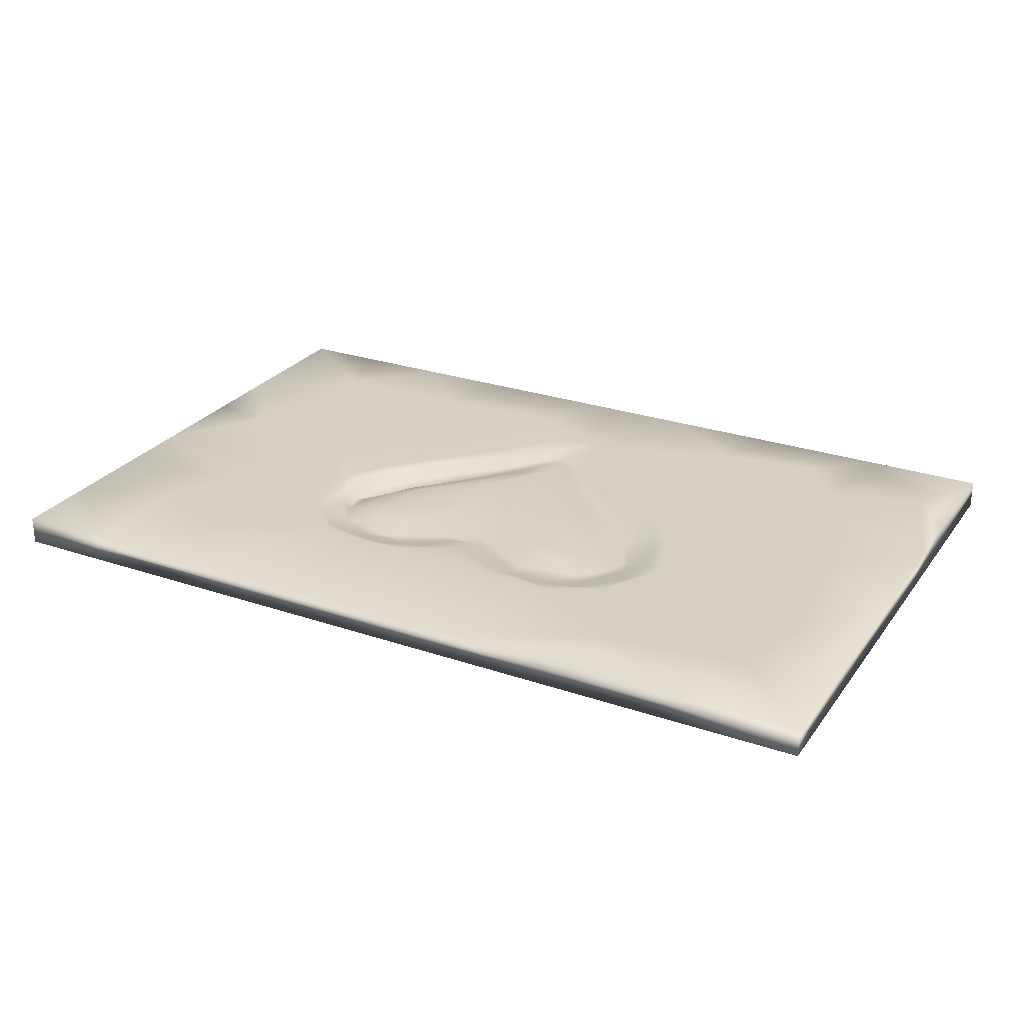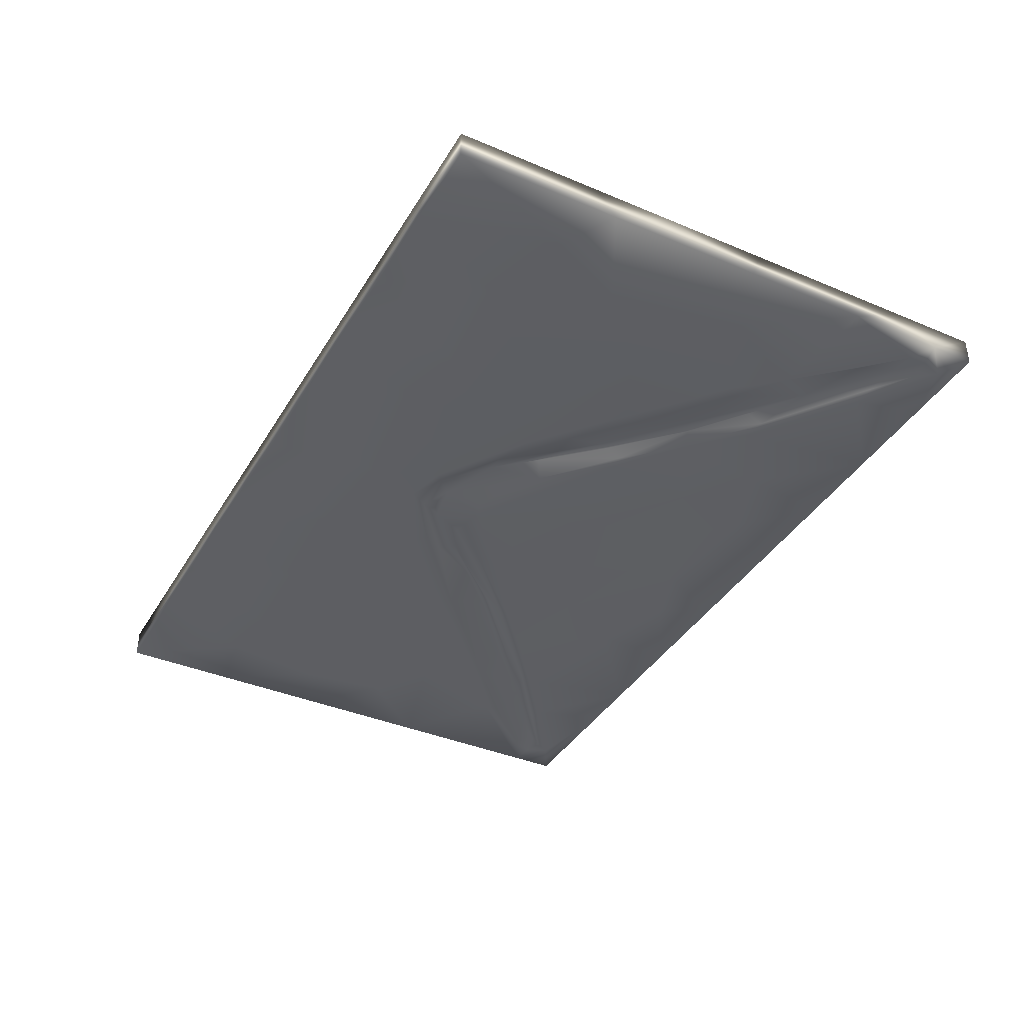
<metadata>
{"format":"obj","ext":"obj","renderer":"f3d","projection":"perspective","resolution":1024,"background":"white","views":[{"elev":26.7,"azim":-152.0,"up":"+Z"},{"elev":-38.9,"azim":62.1,"up":"+Z"}]}
</metadata>
<code>
g Letter_Letter
v 0.5 -0.1464 -0.4884 1 1 1
v 0.3828 -0.06025 -0.4884 1 1 1
v 0.4073 -0.1464 -0.4884 1 1 1
v 0.5 -0.1464 -0.5197 1 1 1
v 0.4044 -0.1464 -0.5197 1 1 1
v 0.5 0.03435 -0.5197 1 1 1
v 0.5 0.01396 -0.4884 1 1 1
v 0.3057 -0.1464 -0.5197 1 1 1
v 0.2998 -0.1464 -0.4884 1 1 1
v 0.4006 0.0886 -0.5197 1 1 1
v 0.5 0.2062 -0.5197 1 1 1
v 0.5 0.1033 -0.4884 1 1 1
v 0.5 0.2173 -0.4884 1 1 1
v 0.4277 0.1147 -0.4884 1 1 1
v 0.5 0.2948 -0.4884 1 1 1
v 0.3527 0.2944 -0.4883 1 1 1
v 0.5 0.345 -0.5197 1 1 1
v 0.425 0.2341 -0.5197 1 1 1
v 0.377 0.3337 -0.5193 1 1 1
v 0.3938 0.3684 -0.4884 1 1 1
v 0.3944 0.5 -0.4884 1 1 1
v 0.5 0.4036 -0.4884 1 1 1
v 0.5 0.5 -0.4884 1 1 1
v 0.1989 0.5 -0.5197 1 1 1
v 0.1309 0.5 -0.4884 1 1 1
v 0.2593 0.5 -0.4884 1 1 1
v 0.2984 0.5 -0.5196 1 1 1
v 0.4039 0.5 -0.5197 1 1 1
v 0.4666 0.4811 -0.5195 1 1 1
v 0.3851 0.427 -0.5196 1 1 1
v -0.09414 -0.1464 -0.5197 1 1 1
v 0.01144 -0.01247 -0.5195 1 1 1
v -0.002851 -0.1464 -0.5197 1 1 1
v -0.1896 -0.1464 -0.5197 1 1 1
v -0.09993 -0.02726 -0.5197 1 1 1
v 0.1516 -0.03145 -0.5197 1 1 1
v 0.1901 -0.1464 -0.5197 1 1 1
v 0.1003 -0.1464 -0.5197 1 1 1
v -0.2206 -0.1464 -0.4884 1 1 1
v -0.09035 -0.1464 -0.4884 1 1 1
v 0.01844 -0.1464 -0.4884 1 1 1
v 0.1725 -0.1464 -0.4884 1 1 1
v 0.08966 -0.07512 -0.4884 1 1 1
v -0.01197 -0.02976 -0.4884 1 1 1
v -0.1888 -0.07686 -0.4884 1 1 1
v -0.1587 -0.001811 -0.4884 1 1 1
v -0.1709 0.1268 -0.4885 1 1 1
v -0.2571 0.01691 -0.4884 1 1 1
v -0.5 0.2264 -0.4884 1 1 1
v -0.4283 0.3097 -0.4884 1 1 1
v -0.5 0.3361 -0.4884 1 1 1
v -0.2781 0.5 -0.5197 1 1 1
v -0.3643 0.5 -0.4884 1 1 1
v -0.2183 0.5 -0.4884 1 1 1
v -0.1034 0.5 -0.4884 1 1 1
v -0.1654 0.5 -0.5197 1 1 1
v -0.5 0.1177 -0.5197 1 1 1
v -0.5 0.2695 -0.5197 1 1 1
v -0.4237 0.184 -0.5197 1 1 1
v -0.4368 0.08895 -0.5197 1 1 1
v -0.5 0.07558 -0.4884 1 1 1
v -0.4099 0.1637 -0.4884 1 1 1
v -0.342 0.05669 -0.5197 1 1 1
v -0.421 -0.02967 -0.5197 1 1 1
v -0.5 -0.01786 -0.5197 1 1 1
v -0.5 -0.0003185 -0.4884 1 1 1
v -0.3468 -0.02782 -0.4884 1 1 1
v -0.3868 0.028 -0.4884 1 1 1
v -0.4558 -0.0638 -0.4884 1 1 1
v -0.3535 -0.0156 -0.5197 1 1 1
v -0.3612 -0.1464 -0.5197 1 1 1
v -0.5 -0.1464 -0.4884 1 1 1
v -0.5 -0.1464 -0.5197 1 1 1
v -0.3642 -0.1464 -0.4884 1 1 1
v -0.3048 -0.09049 -0.4884 1 1 1
v -0.2834 -0.1464 -0.5197 1 1 1
v -0.3578 0.2285 -0.5197 1 1 1
v -0.3947 0.3427 -0.5196 1 1 1
v -0.07433 0.4397 -0.5195 1 1 1
v -0.05182 0.5 -0.5197 1 1 1
v -0.003955 0.4154 -0.5193 1 1 1
v 0.002372 0.5 -0.4884 1 1 1
v 0.1571 0.17 -0.4999 1 1 1
v 0.1923 0.2388 -0.5034 1 1 1
v 0.141 0.1793 -0.5027 1 1 1
v 0.2264 -0.06219 -0.4884 1 1 1
v 0.221 -0.01103 -0.5197 1 1 1
v 0.5 0.4505 -0.5195 1 1 1
v 0.4735 0.4574 -0.518 1 1 1
v 0.1546 0.043 -0.5173 1 1 1
v -0.09347 0.2017 -0.5181 1 1 1
v -0.1293 0.3299 -0.5176 1 1 1
v -0.076 0.2537 -0.5179 1 1 1
v 0.03867 0.2925 -0.495 1 1 1
v 0.09888 0.317 -0.4968 1 1 1
v 0.07385 0.3234 -0.4959 1 1 1
v 0.1551 0.2738 -0.492 1 1 1
v 0.1349 0.2678 -0.4887 1 1 1
v 0.1531 0.2473 -0.4911 1 1 1
v -0.1631 0.1451 -0.4911 1 1 1
v -0.06141 0.04259 -0.4887 1 1 1
v 0.01269 0.2951 -0.4936 1 1 1
v 0.03917 0.3317 -0.49 1 1 1
v 0.001724 0.3188 -0.4887 1 1 1
v 0.131 0.343 -0.4907 1 1 1
v 0.1675 0.3457 -0.4884 1 1 1
v 0.107 0.3565 -0.4885 1 1 1
v 0.2233 0.2616 -0.4887 1 1 1
v 0.2117 0.3089 -0.4884 1 1 1
v 0.3065 0.4059 -0.4884 1 1 1
v 0.2679 0.1441 -0.4884 1 1 1
v 0.2729 0.0377 -0.4884 1 1 1
v 0.3486 0.1063 -0.4884 1 1 1
v 0.1226 0.4276 -0.5194 1 1 1
v 0.07778 0.5 -0.5196 1 1 1
v 0.1306 0.2902 -0.4908 1 1 1
v 0.08756 0.2839 -0.4893 1 1 1
v 0.05458 0.351 -0.4884 1 1 1
v -0.1319 0.3236 -0.4964 1 1 1
v -0.1642 0.312 -0.4957 1 1 1
v -0.1535 0.3016 -0.4957 1 1 1
v -0.02842 0.04593 -0.4948 1 1 1
v -0.3322 0.124 -0.5197 1 1 1
v -0.1679 0.4079 -0.5196 1 1 1
v -0.3075 0.3687 -0.5195 1 1 1
v -0.208 0.3018 -0.489 1 1 1
v -0.2164 0.2536 -0.4906 1 1 1
v -0.1932 0.2705 -0.4966 1 1 1
v 0.3295 0.1545 -0.5196 1 1 1
v 0.2733 0.03947 -0.5196 1 1 1
v 0.07308 0.06146 -0.4891 1 1 1
v 0.1479 0.1293 -0.4897 1 1 1
v 0.1028 0.1158 -0.4965 1 1 1
v 0.1531 0.3022 -0.4967 1 1 1
v 0.1268 0.3242 -0.4977 1 1 1
v 0.006821 -0.01088 -0.4907 1 1 1
v 0.02571 0.03916 -0.4943 1 1 1
v -0.00025 0.02041 -0.4958 1 1 1
v -0.08523 0.3117 -0.495 1 1 1
v -0.1118 0.286 -0.4903 1 1 1
v -0.2332 -0.0196 -0.5197 1 1 1
v 0.122 0.203 -0.4896 1 1 1
v 0.3914 0.02843 -0.4884 1 1 1
v 0.193 0.184 -0.4913 1 1 1
v -0.01595 0.2874 -0.4948 1 1 1
v 0.08885 0.3482 -0.4897 1 1 1
v 0.2025 0.2991 -0.4901 1 1 1
v 0.03203 -0.01644 -0.4885 1 1 1
v -0.144 0.1559 -0.4964 1 1 1
v -0.06469 0.106 -0.4962 1 1 1
v -0.1163 0.1554 -0.498 1 1 1
v 0.1699 0.3306 -0.4903 1 1 1
v 0.1612 0.3094 -0.4975 1 1 1
v -0.1919 0.2333 -0.5057 1 1 1
v -0.189 0.1848 -0.5146 1 1 1
v -0.3136 0.2913 -0.5174 1 1 1
v -0.02479 -0.01275 -0.4887 1 1 1
v 0.03653 0.05587 -0.5176 1 1 1
v 0.1426 0.1264 -0.5161 1 1 1
v 0.03554 0.2244 -0.4885 1 1 1
v 0.1506 -0.0111 -0.4884 1 1 1
v -0.202 0.3265 -0.4884 1 1 1
v -0.1697 0.3354 -0.4895 1 1 1
v -0.1365 0.3598 -0.4884 1 1 1
v -0.3253 0.3324 -0.4884 1 1 1
v -0.2387 0.2586 -0.4883 1 1 1
v -0.1331 0.2665 -0.4893 1 1 1
v -0.07582 0.2684 -0.4891 1 1 1
v -0.3177 0.2182 -0.4883 1 1 1
v 0.3416 -0.02774 -0.5197 1 1 1
v -0.01079 0.2097 -0.4888 1 1 1
v -0.06384 0.1812 -0.4884 1 1 1
v 0.002189 0.07835 -0.4892 1 1 1
v 0.2357 0.2058 -0.516 1 1 1
v 0.226 0.2197 -0.5134 1 1 1
v 0.3235 0.2929 -0.5185 1 1 1
v 0.04156 0.1366 -0.4886 1 1 1
v -0.119 0.3497 -0.4897 1 1 1
v -0.1733 0.2802 -0.4963 1 1 1
v -0.3222 0.1191 -0.4884 1 1 1
v 0.06491 0.3667 -0.5171 1 1 1
v -0.03938 0.3124 -0.5175 1 1 1
v -0.2772 0.302 -0.51 1 1 1
v 0.1387 0.3437 -0.5167 1 1 1
v 0.2083 0.3996 -0.5195 1 1 1
v 0.2223 0.2957 -0.516 1 1 1
v -0.1658 0.2029 -0.5026 1 1 1
v -0.1941 0.1787 -0.4907 1 1 1
v -0.06185 0.3437 -0.4898 1 1 1
v 0.3313 0.2198 -0.4884 1 1 1
v -0.05856 0.3569 -0.4884 1 1 1
v -0.4063 0.4048 -0.4884 1 1 1
v -0.2561 0.424 -0.4884 1 1 1
v 0.0667 0.1135 -0.505 1 1 1
v 0.002963 0.084 -0.5098 1 1 1
v 0.08488 0.1697 -0.5143 1 1 1
v -0.01593 0.04673 -0.4946 1 1 1
v 0.2753 0.3445 -0.5195 1 1 1
v -0.009926 0.1337 -0.5174 1 1 1
v -0.1434 0.2059 -0.494 1 1 1
v -0.1835 0.2489 -0.4992 1 1 1
v 0.1955 0.1654 -0.4885 1 1 1
v 0.2223 0.2151 -0.4886 1 1 1
v 0.0661 0.08437 -0.4974 1 1 1
v 0.1502 0.2387 -0.5157 1 1 1
v -0.1915 0.2334 -0.5014 1 1 1
v 0.03876 0.2657 -0.517 1 1 1
v 0.179 0.2756 -0.4977 1 1 1
v 0.2605 0.1492 -0.5167 1 1 1
v 0.2097 0.2319 -0.4921 1 1 1
v -0.2306 0.3085 -0.5191 1 1 1
v -0.04861 0.2918 -0.4941 1 1 1
v 0.001864 0.2626 -0.4959 1 1 1
v 0.0255 0.06435 -0.5152 1 1 1
v -0.02474 0.06547 -0.5156 1 1 1
v -0.08351 0.3281 -0.495 1 1 1
v 0.09312 0.109 -0.5146 1 1 1
v 0.01634 0.04549 -0.4949 1 1 1
v 0.1143 0.07977 -0.4884 1 1 1
v 0.00998 0.1264 -0.5161 1 1 1
v 0.05509 0.09282 -0.4976 1 1 1
v 0.1817 0.2375 -0.5019 1 1 1
v 0.02582 0.09001 -0.4909 1 1 1
v 0.2086 0.2561 -0.4928 1 1 1
v -0.2308 0.1452 -0.5194 1 1 1
v -0.2168 0.1859 -0.4885 1 1 1
v 0.1675 0.167 -0.5138 1 1 1
v -0.2084 0.0691 -0.5198 1 1 1
v -0.0972 0.08499 -0.5192 1 1 1
v 0.0288 0.08225 -0.5079 1 1 1
v 0.1635 0.2378 -0.5137 1 1 1
v 0.4391 0.002416 -0.5197 1 1 1
v -0.1399 0.2386 -0.49 1 1 1
v -0.3442 0.5 -0.5197 1 1 1
v -0.1844 0.268 -0.5165 1 1 1
v -0.008847 0.04405 -0.5187 1 1 1
v -0.2727 0.3124 -0.5102 1 1 1
v -0.3582 0.3753 -0.509 1 1 1
v 0.1954 0.2634 -0.4978 1 1 1
v -0.2934 0.2555 -0.5192 1 1 1
v -0.2097 0.2179 -0.4913 1 1 1
v -0.09249 0.1619 -0.4906 1 1 1
v -0.1944 0.1687 -0.5174 1 1 1
v 0.1666 0.2098 -0.5048 1 1 1
v 0.1055 0.1576 -0.5051 1 1 1
v 0.1544 0.2233 -0.4936 1 1 1
v 0.3346 0.2834 -0.5197 1 1 1
v 0.5 0.5 -0.5196 1 1 1
v -0.5 0.5 -0.4884 1 1 1
v -0.5 0.4501 -0.5196 1 1 1
v -0.5 0.5 -0.5195 1 1 1
v -0.3747 0.4172 -0.5194 1 1 1
v -0.4621 0.4778 -0.5192 1 1 1
v 0.4736 0.4374 -0.5189 1 1 1
v 0.4506 0.4611 -0.5179 1 1 1
v -0.4739 0.4539 -0.5179 1 1 1
v -0.4634 0.4305 -0.518 1 1 1
v 0.433 0.3973 -0.5181 1 1 1
v 0.4424 0.4403 -0.5109 1 1 1
v 0.4079 0.4301 -0.5169 1 1 1
v -0.4534 0.4607 -0.5173 1 1 1
v -0.4468 0.4438 -0.5118 1 1 1
v 0.2997 0.3511 -0.5179 1 1 1
v 0.3571 0.3738 -0.509 1 1 1
v 0.3009 0.3335 -0.5102 1 1 1
v -0.3969 0.3608 -0.5182 1 1 1
v -0.3047 0.3537 -0.5174 1 1 1
v -0.393 0.4176 -0.5162 1 1 1
v 0.2392 0.2869 -0.5093 1 1 1
v 0.2699 0.2947 -0.5096 1 1 1
v -0.1778 0.2345 -0.5077 1 1 1
v 0.1368 0.1931 -0.4941 1 1 1
v -0.08498 0.1707 -0.5158 1 1 1
v -0.1762 0.2487 -0.5144 1 1 1
v 0.1817 0.2009 -0.5 1 1 1
v 0.1004 0.1399 -0.4995 1 1 1
v 0.1153 0.1788 -0.4916 1 1 1
v 0.1315 0.1706 -0.5056 1 1 1
v -0.1388 0.1827 -0.5044 1 1 1
v -0.07994 0.09519 -0.5173 1 1 1
v -0.03209 0.09988 -0.4909 1 1 1
v -0.4114 0.4154 -0.5095 1 1 1
v 0.166 0.2205 -0.5065 1 1 1
v -0.0965 0.144 -0.5042 1 1 1
v -0.09897 0.1227 -0.5126 1 1 1
v -0.05868 0.1282 -0.5103 1 1 1
v -0.04381 0.09312 -0.5067 1 1 1
v -0.02668 0.08105 -0.5084 1 1 1
f 1 2 3
f 3 4 1
f 3 5 4
f 6 7 1
f 3 8 5
f 2 1 7
f 9 8 3
f 9 3 2
f 10 11 6
f 12 11 13
f 12 13 14
f 11 15 13
f 13 15 16
f 17 18 19
f 16 15 20
f 21 20 22
f 21 22 23
f 24 25 26
f 26 27 24
f 21 27 26
f 23 28 21
f 28 29 30
f 31 32 33
f 31 34 35
f 36 37 38
f 39 34 31
f 39 31 40
f 40 31 33
f 40 33 41
f 41 33 38
f 41 38 42
f 42 38 37
f 42 43 41
f 44 40 41
f 40 45 39
f 46 47 48
f 49 50 51
f 52 53 54
f 54 55 56
f 57 58 59
f 57 59 60
f 61 49 57
f 49 58 57
f 62 49 61
f 60 63 64
f 65 57 60
f 65 60 64
f 66 61 57
f 66 57 65
f 67 68 69
f 69 68 61
f 69 61 66
f 70 71 64
f 72 66 65
f 72 65 73
f 69 66 72
f 74 67 69
f 74 69 72
f 73 65 64
f 73 64 71
f 74 75 67
f 39 75 74
f 39 45 75
f 39 76 34
f 74 76 39
f 74 71 76
f 74 73 71
f 72 73 74
f 68 62 61
f 62 50 49
f 58 77 59
f 78 77 58
f 79 80 81
f 55 82 80
f 83 84 85
f 9 86 42
f 9 2 86
f 42 37 8
f 42 8 9
f 37 87 8
f 87 37 36
f 88 89 29
f 90 36 32
f 91 92 93
f 94 95 96
f 97 98 99
f 100 47 101
f 102 103 104
f 105 106 107
f 108 16 109
f 106 110 26
f 111 112 113
f 107 106 25
f 24 114 115
f 82 25 115
f 116 95 117
f 107 25 118
f 119 120 121
f 101 122 100
f 63 60 123
f 59 123 60
f 52 124 125
f 103 102 96
f 126 127 128
f 129 10 130
f 131 132 133
f 46 101 47
f 25 24 115
f 95 134 135
f 136 137 138
f 139 121 140
f 11 12 6
f 87 36 90
f 81 80 115
f 34 141 35
f 79 124 56
f 99 98 142
f 143 2 7
f 56 124 52
f 83 132 144
f 75 48 67
f 102 104 145
f 95 116 134
f 105 146 135
f 109 106 147
f 86 2 112
f 32 38 33
f 136 44 148
f 149 150 151
f 152 153 147
f 154 155 156
f 136 157 44
f 116 117 98
f 158 159 90
f 117 160 98
f 14 7 12
f 43 161 148
f 162 163 164
f 162 165 166
f 140 167 168
f 169 166 165
f 161 43 86
f 170 8 87
f 171 172 173
f 174 175 176
f 177 98 160
f 178 164 163
f 179 167 121
f 48 180 67
f 81 181 182
f 183 154 156
f 131 136 148
f 184 185 186
f 172 171 168
f 187 188 100
f 157 40 44
f 189 164 178
f 146 118 103
f 80 82 115
f 16 108 190
f 191 118 82
f 143 113 112
f 187 100 149
f 192 165 193
f 104 191 189
f 76 70 141
f 194 195 196
f 163 119 178
f 122 197 150
f 81 92 79
f 185 198 186
f 193 55 54
f 44 41 43
f 199 91 93
f 200 201 187
f 40 157 45
f 38 32 36
f 202 111 203
f 204 137 131
f 184 186 205
f 128 127 206
f 205 199 207
f 166 126 162
f 208 97 99
f 129 209 174
f 103 96 146
f 182 93 92
f 55 80 56
f 203 210 144
f 90 130 87
f 211 124 92
f 171 212 168
f 162 193 165
f 204 131 133
f 45 48 75
f 124 79 92
f 197 122 138
f 160 94 213
f 109 16 110
f 163 126 120
f 54 53 193
f 106 152 147
f 195 214 215
f 14 113 143
f 189 216 145
f 153 152 135
f 140 168 139
f 202 112 111
f 205 207 184
f 189 145 104
f 158 214 217
f 218 197 138
f 16 190 13
f 86 43 42
f 131 219 132
f 116 97 134
f 122 101 157
f 189 191 164
f 131 137 136
f 148 219 131
f 216 119 139
f 138 122 157
f 120 179 121
f 219 148 161
f 43 148 44
f 220 199 196
f 218 173 197
f 138 137 218
f 163 120 119
f 12 7 6
f 221 218 204
f 111 113 190
f 99 222 208
f 190 113 14
f 164 191 55
f 218 223 173
f 207 182 181
f 202 132 219
f 192 193 53
f 152 105 135
f 114 24 185
f 55 193 164
f 80 79 56
f 145 139 212
f 118 191 104
f 81 114 181
f 224 109 147
f 123 77 225
f 226 166 169
f 117 95 94
f 70 64 63
f 213 212 171
f 159 227 174
f 180 62 68
f 35 228 229
f 214 230 194
f 193 162 164
f 50 169 165
f 182 207 93
f 160 171 177
f 160 213 171
f 116 98 97
f 47 226 48
f 190 14 13
f 111 108 203
f 205 186 231
f 232 10 6
f 93 207 199
f 17 11 18
f 160 117 94
f 83 133 132
f 27 185 24
f 167 179 233
f 32 158 90
f 184 207 181
f 171 173 177
f 152 106 105
f 101 46 157
f 121 167 140
f 86 112 161
f 52 234 53
f 118 25 82
f 139 119 121
f 108 111 190
f 145 213 94
f 184 181 114
f 17 15 11
f 211 92 235
f 35 229 236
f 237 183 238
f 153 208 239
f 170 232 5
f 31 35 32
f 159 209 90
f 62 169 50
f 228 141 63
f 145 94 102
f 180 226 169
f 184 114 185
f 67 180 68
f 129 130 209
f 6 1 4
f 172 168 167
f 78 156 240
f 161 202 219
f 165 192 50
f 35 236 32
f 77 123 59
f 228 225 229
f 92 81 182
f 127 126 166
f 169 62 180
f 127 241 206
f 146 96 135
f 167 233 172
f 178 119 216
f 239 147 153
f 242 172 233
f 45 157 46
f 178 216 189
f 107 118 146
f 82 55 191
f 78 240 77
f 56 52 54
f 225 240 243
f 134 153 135
f 81 115 114
f 168 212 139
f 145 216 139
f 2 143 112
f 138 157 136
f 212 213 145
f 161 112 202
f 27 30 198
f 185 27 198
f 123 225 228
f 232 4 5
f 188 226 47
f 76 141 34
f 188 47 100
f 46 48 45
f 35 141 228
f 228 63 123
f 180 48 226
f 244 194 245
f 246 99 142
f 128 201 179
f 128 179 120
f 128 120 126
f 70 63 141
f 126 163 162
f 70 76 71
f 232 6 4
f 209 130 90
f 118 104 103
f 97 208 134
f 105 107 146
f 135 96 95
f 143 7 14
f 96 102 94
f 5 8 170
f 130 10 170
f 170 87 130
f 208 153 134
f 106 109 110
f 106 26 25
f 110 21 26
f 21 110 20
f 20 110 16
f 129 18 10
f 129 174 247
f 170 10 232
f 18 129 247
f 18 247 19
f 10 18 11
f 20 15 22
f 192 51 50
f 27 21 28
f 17 22 15
f 58 49 51
f 23 88 248
f 248 28 23
f 249 250 51
f 53 251 249
f 252 234 52
f 53 249 192
f 252 52 125
f 28 30 27
f 192 249 51
f 51 250 58
f 250 249 251
f 88 22 17
f 23 22 88
f 28 248 29
f 251 234 253
f 252 253 234
f 251 53 234
f 17 19 254
f 29 255 30
f 250 256 257
f 258 259 254
f 88 17 254
f 29 248 88
f 58 250 78
f 255 260 30
f 261 262 256
f 251 253 250
f 88 254 89
f 89 259 255
f 256 250 253
f 263 264 265
f 264 260 259
f 256 262 257
f 263 260 264
f 257 78 250
f 264 258 19
f 263 30 260
f 156 78 266
f 258 254 19
f 267 268 252
f 267 252 125
f 269 265 270
f 186 198 263
f 267 271 237
f 186 263 269
f 247 176 19
f 19 176 264
f 266 238 156
f 201 206 187
f 244 269 270
f 241 188 206
f 247 174 176
f 77 240 225
f 222 272 85
f 243 240 155
f 155 240 156
f 235 273 274
f 274 211 235
f 92 91 235
f 203 224 210
f 166 226 127
f 224 147 239
f 224 203 108
f 239 84 224
f 246 222 99
f 108 109 224
f 127 226 241
f 186 269 231
f 175 244 270
f 275 84 83
f 174 209 159
f 144 202 203
f 144 132 202
f 85 272 276
f 223 221 277
f 149 151 187
f 246 277 272
f 245 196 231
f 278 227 217
f 154 271 279
f 229 225 243
f 91 273 235
f 155 280 243
f 151 200 187
f 142 98 177
f 242 281 173
f 159 158 217
f 177 173 223
f 277 221 276
f 149 100 122
f 281 242 150
f 173 172 242
f 236 229 280
f 196 195 220
f 214 195 230
f 273 91 199
f 195 199 220
f 197 281 150
f 173 281 197
f 32 236 158
f 89 255 29
f 254 259 89
f 262 282 257
f 266 78 257
f 253 252 261
f 125 124 211
f 270 176 175
f 274 271 267
f 283 231 269
f 264 270 265
f 224 84 210
f 208 84 239
f 208 222 84
f 188 241 226
f 188 187 206
f 84 144 210
f 155 154 279
f 144 84 275
f 272 222 246
f 174 227 175
f 284 271 274
f 154 237 271
f 279 285 155
f 155 285 280
f 244 175 227
f 227 159 217
f 85 84 222
f 144 275 83
f 244 227 278
f 286 284 274
f 283 269 244
f 280 229 243
f 85 133 83
f 279 271 284
f 200 242 233
f 217 194 278
f 194 244 278
f 142 277 246
f 245 231 283
f 151 242 200
f 223 142 177
f 279 284 285
f 272 277 276
f 85 276 133
f 244 245 283
f 285 284 287
f 195 287 199
f 133 276 204
f 276 221 204
f 274 273 286
f 151 150 242
f 286 273 199
f 149 122 150
f 142 223 277
f 287 284 286
f 214 194 217
f 194 196 245
f 236 215 214
f 218 221 223
f 194 230 195
f 288 215 287
f 215 236 280
f 280 285 215
f 214 158 236
f 215 288 195
f 199 287 286
f 261 268 282
f 261 256 253
f 282 262 261
f 260 255 259
f 252 268 261
f 257 282 266
f 282 268 238
f 258 264 259
f 198 30 263
f 238 266 282
f 267 238 268
f 267 237 238
f 183 156 238
f 264 176 270
f 125 211 267
f 263 265 269
f 267 211 274
f 237 154 183
f 201 128 206
f 201 233 179
f 233 201 200
f 205 231 196
f 205 196 199
f 285 287 215
f 204 218 137
f 287 195 288

</code>
